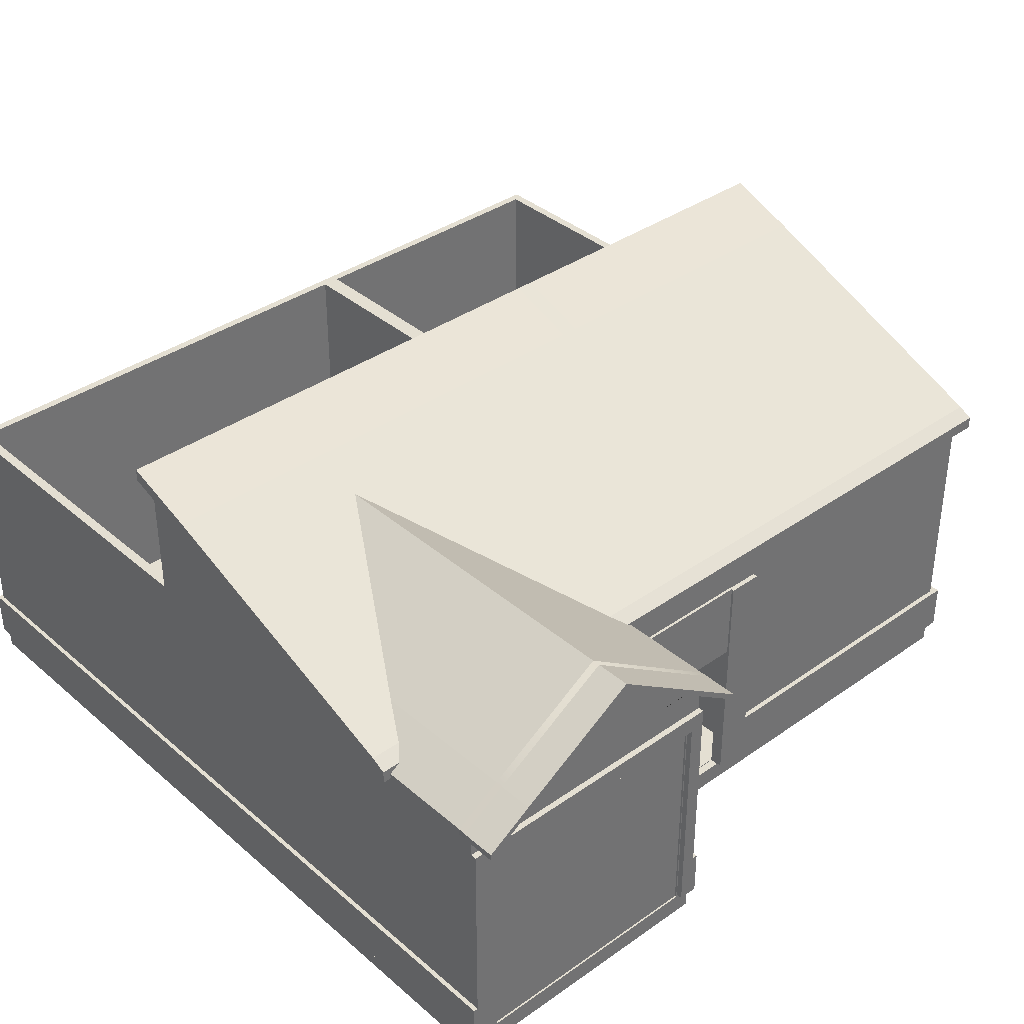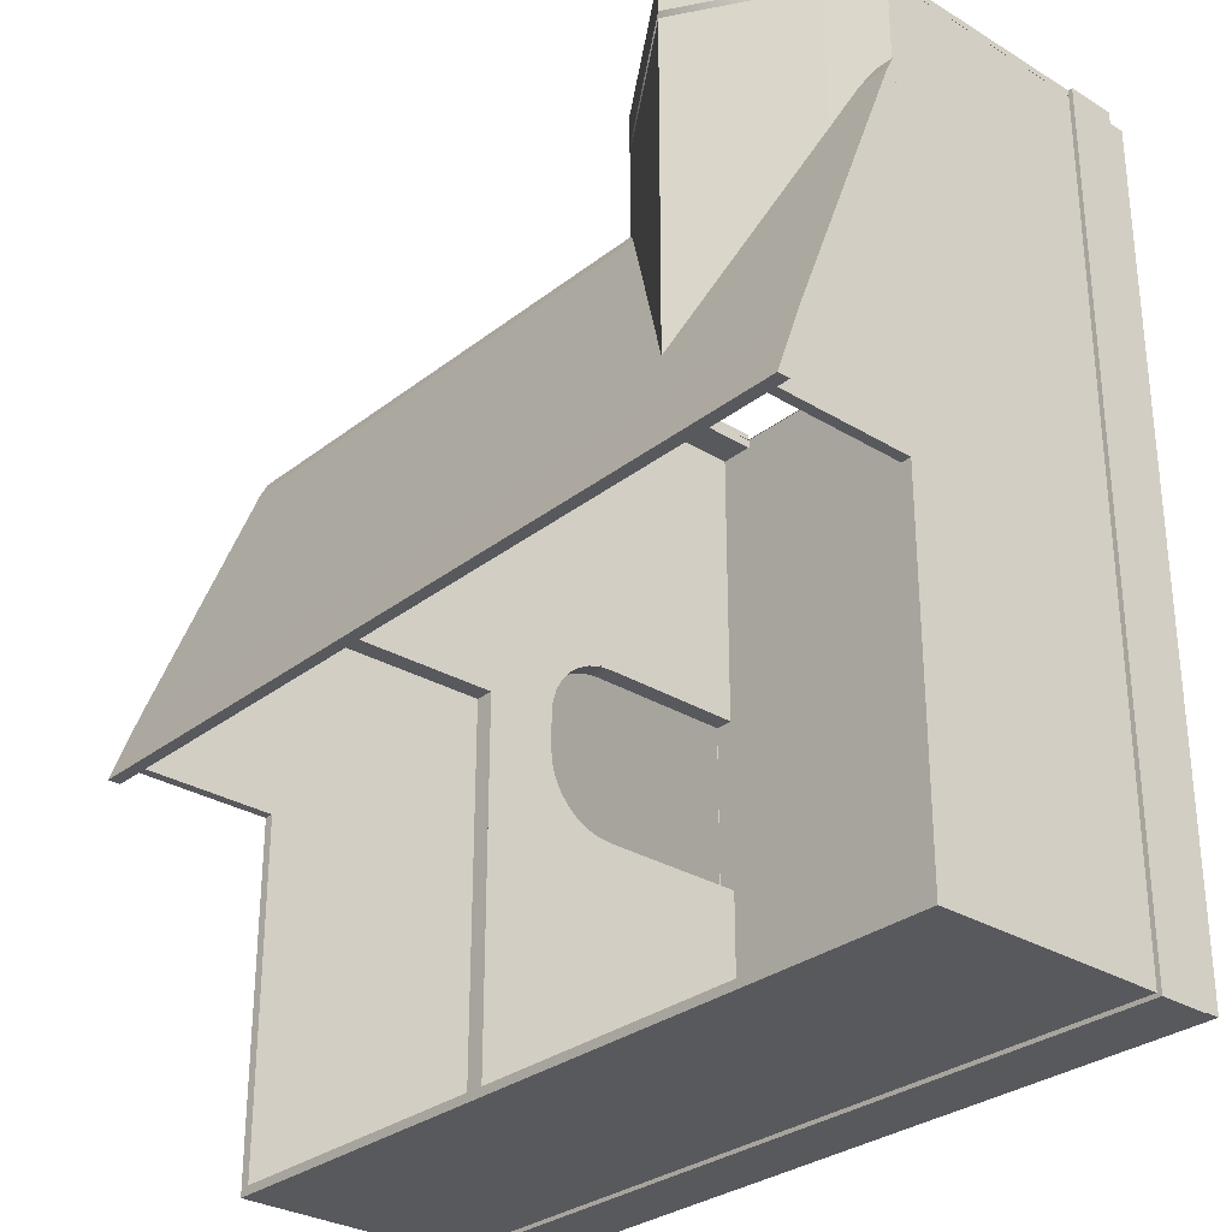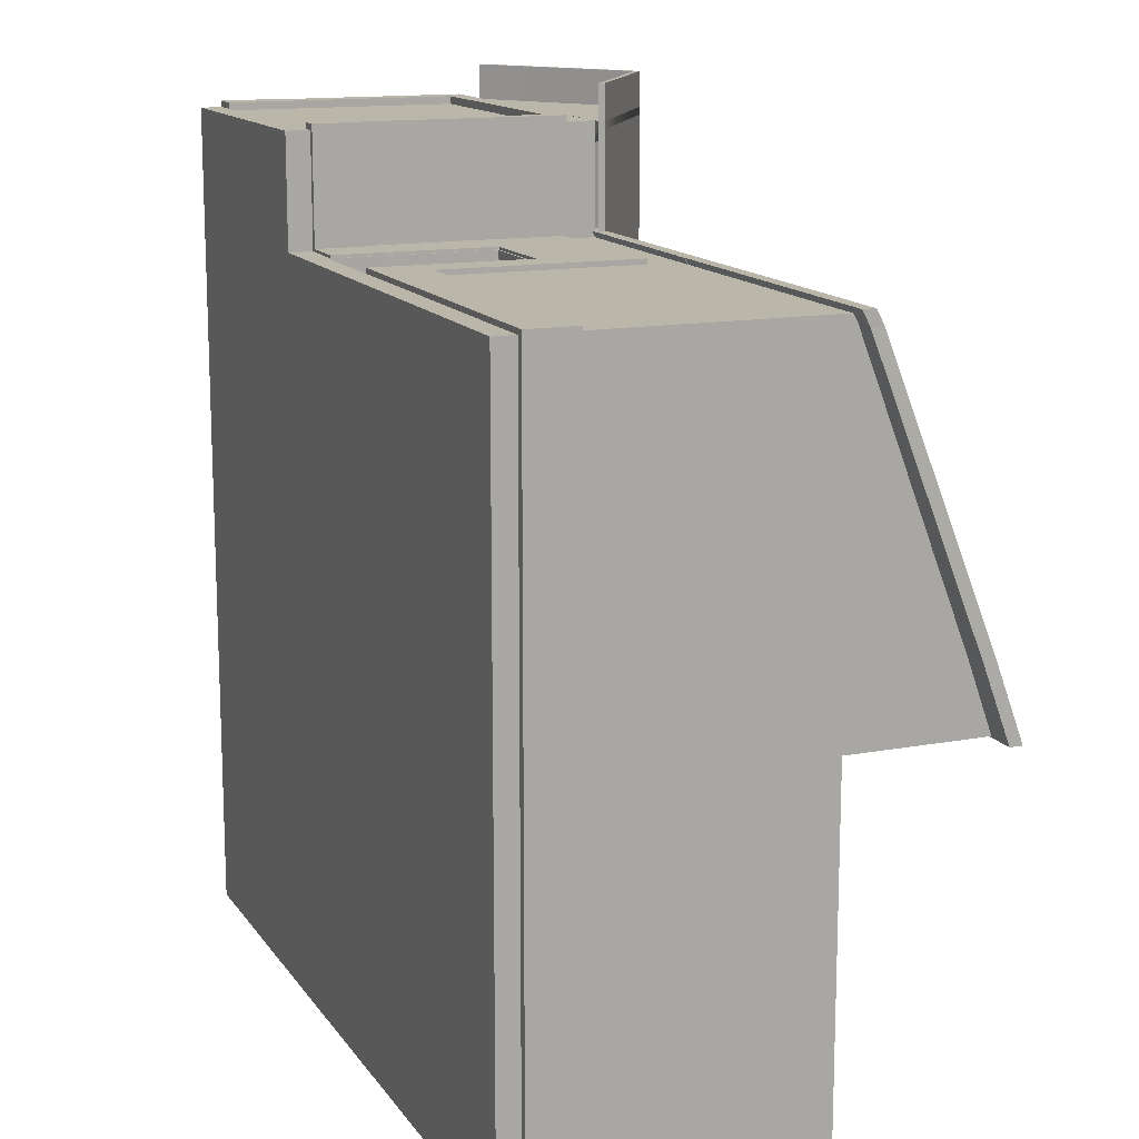
<metadata>
{"format":"obj","ext":"obj","renderer":"f3d","projection":"perspective","resolution":1024,"background":"white","views":[{"elev":37.0,"azim":-42.2,"up":"+Y"},{"elev":-29.9,"azim":-131.6,"up":"+Z"},{"elev":14.0,"azim":67.7,"up":"+Z"}]}
</metadata>
<code>
g default
v -757 -40 690.6
v 782.9 -40 690.6
v -757 0 690.6
v 782.9 0 690.6
v -757 0 -678.9
v 782.9 0 -678.9
v -757 -40 -678.9
v 782.9 -40 -678.9
v -738.9 -6.1e-05 674
v 764.3 0 674
v 764.3 0 -662.3
v -738.4 0 -662.3
v -741.7 -40 690.6
v -200.3 -40 690.6
v -200.3 0 690.6
v -741.5 -5.5e-05 690.6
v -757 0 898.5
v -741.7 0 898.5
v -757 -40 898.5
v -741.7 -40 898.5
v -200.3 -40 898.5
v -200.3 0 898.5
v -215.4 0 690.8
v -740.8 0 884
v -215.4 0 884
v -757 -9.2e-05 690.6
v 782.9 -9.2e-05 690.6
v 764.3 -9.2e-05 674
v 782.9 -9.2e-05 -678.9
v 764.3 -9.2e-05 -662.3
v -757 -9.2e-05 -678.9
v -738.4 -9.2e-05 -662.3
v -757 -9.2e-05 690.6
v -757 -9.2e-05 898.5
v -741.7 -9.2e-05 898.5
v -741.7 -9.2e-05 898.5
v -200.3 -9.2e-05 898.5
v -215.4 -9.2e-05 853.6
v -740.8 -9.2e-05 853.6
v -200.3 -9.2e-05 690.6
v -215.4 -9.2e-05 690.8
v 166.9 -9.2e-05 690.6
v 166.9 -9.2e-05 674
v 166.9 0 674
v 166.9 0 -662.3
v 166.9 -9.2e-05 -662.3
v 166.9 -9.2e-05 -678.9
v 201.3 -9.2e-05 -678.9
v 201.3 -9e-05 -662.3
v 201.3 0 -662.3
v 200.5 0 674
v 200.5 -9.2e-05 674
v 200.5 -9.2e-05 690.6
v -757 532.8 690.6
v 166.9 532.8 690.6
v 166.9 532.8 674
v -737.6 532.8 674
v 782.9 532.8 690.6
v 782.9 532.8 -678.9
v 764.3 532.8 -662.3
v 764.3 532.8 674
v 166.9 532.8 -662.3
v 166.9 532.8 -678.9
v -757 532.8 -678.9
v -738.4 532.8 -662.3
v 200.5 532.8 674
v 200.5 532.8 690.6
v 201.3 532.8 -678.9
v 201.3 532.8 -662.3
v -757 532.8 690.6
v -741.7 532.8 690.6
v -757 532.8 898.5
v -741.7 532.8 898.5
v -741.7 532.8 898.5
v -200.3 532.8 898.5
v -215.4 532.8 853.6
v -740.8 532.8 853.6
v -200.3 532.8 690.6
v -215.4 532.8 690.8
v 166.9 532.8 674
v 166.9 532.8 -662.3
v 200.5 532.8 674
v 201.3 532.8 -662.3
v -215.3 -9.2e-05 690.6
v -215.3 532.8 690.6
v -215.3 532.8 674
v -215.3 -9.2e-05 674
v -215.3 0 674
v -215.3 0 -662.3
v -215.3 -9.2e-05 -662.3
v -215.3 532.8 -662.3
v -215.3 532.8 -678.9
v -215.3 -9.2e-05 -678.9
v -686.6 0 898.5
v -686.6 -9.2e-05 898.5
v -686.6 532.8 898.5
v -685.7 532.8 853.6
v -685.7 -9e-05 853.6
v -685.7 2e-06 884
v -685.7 2e-06 690.8
v -686.6 0 690.6
v -701.9 0 690.6
v -699.1 0 674
v -99.49 532.8 674
v -99.49 -9.2e-05 674
v -99.49 0 674
v 104.2 532.8 674
v 104.2 -9.2e-05 674
v 102.3 0 674
v -99.35 -9.2e-05 690.6
v -99.35 532.8 690.6
v 104.5 -9.2e-05 690.6
v 104.5 532.8 690.6
v -99.49 -1.573 674
v 104.2 -1.573 674
v -99.49 307.7 674
v 104.2 307.7 674
v -99.35 -1.573 690.6
v 104.5 -1.573 690.6
v 104.5 307.7 690.6
v -99.35 307.7 690.6
v 166.9 0 139.5
v 166.9 532.8 139.5
v 166.9 532.8 -181.2
v 166.9 0 -181.2
v 200.8 0 139.5
v 200.8 532.8 139.5
v 201 0 -181.2
v 201 532.8 -181.2
v 166.9 -0.5844 -181.2
v 166.9 -0.5844 139.5
v 200.8 -0.5844 139.5
v 201 -0.5844 -181.2
v 166.9 402.6 36.26
v 166.9 395.3 60.32
v 166.9 383.5 82.5
v 166.9 367.5 101.9
v 166.9 348.1 117.9
v 166.9 325.9 129.7
v 166.9 301.8 137
v 166.9 276.8 139.5
v 166.9 495.8 139.5
v 166.9 405.1 11.23
v 200.8 301.8 137
v 200.8 325.9 129.7
v 200.9 348.1 117.9
v 200.9 367.5 101.9
v 200.9 383.5 82.5
v 200.9 395.3 60.32
v 200.9 402.6 36.26
v 200.9 405.1 11.23
v 200.8 495.8 139.5
v 200.8 276.8 139.5
v 166.9 301.8 -178.7
v 166.9 325.9 -171.4
v 166.9 348.1 -159.6
v 166.9 367.5 -143.6
v 166.9 383.5 -124.2
v 166.9 395.3 -102
v 166.9 402.6 -77.96
v 166.9 405.1 -52.94
v 166.9 495.8 -181.2
v 166.9 276.8 -181.2
v 201 402.6 -77.96
v 201 395.3 -102
v 201 383.5 -124.2
v 201 367.5 -143.6
v 201 348.1 -159.6
v 201 325.9 -171.4
v 201 301.8 -178.7
v 201 276.8 -181.2
v 201 495.8 -181.2
v 201 405.1 -52.94
v -757 532.8 5.873
v -738 532.8 5.873
v 166.9 532.8 6.777
v 200.9 532.8 6.777
v 764.3 532.8 5.873
v 782.9 532.8 5.873
v -741.7 541.7 690.6
v -737.6 541.7 674
v -738 800.5 5.873
v -757 800.5 5.873
v -757 541.7 690.6
v 200.5 541.7 674.5
v 200.8 749.2 139.5
v 200.9 798.2 2.829
v 166.9 798.2 2.829
v 166.9 749.2 139.5
v 166.9 541.7 674.5
v 166.9 8.845 674
v 200.5 8.845 674
v 782.9 541.7 690.6
v 782.9 800.5 5.873
v 764.3 800.5 5.873
v 764.3 541.7 674
v -741.7 548.5 690.6
v -737.6 565.8 674
v -738 813.9 5.873
v -757 813.9 5.873
v -757 548.5 690.6
v 200.5 565.8 674.5
v 200.8 773.3 139.5
v 200.9 822.3 2.829
v 166.9 822.3 2.829
v 166.9 773.3 139.5
v 166.9 565.8 674.5
v 166.9 32.93 674
v 200.5 32.93 674
v 782.9 541.8 690.6
v 782.9 800.6 5.873
v 764.3 800.6 5.873
v 764.3 541.8 674
v 820.5 541.7 674.5
v 832.1 749.2 139.5
v 832.1 773.3 139.5
v 820.5 565.8 674.5
v 835.6 798.2 2.829
v 835.6 822.3 2.829
v -785.8 798.2 2.829
v -785.8 749.2 139.5
v -785.8 773.3 139.5
v -785.8 822.3 2.829
v -785.8 541.7 674.5
v -785.8 565.8 674.5
v -462.6 532.8 853.6
v -462.6 532.8 898.5
v -462.6 722.7 884
v -462.6 722.7 898.5
v -182.4 532.1 898.5
v -182.7 532.1 884
v -685.7 580.7 884
v -770.4 525.4 884
v -771.3 525.4 898.5
v -686.6 580.7 898.5
v -462.6 735.1 884
v -462.6 735.1 898.5
v -182.4 544.4 898.5
v -182.7 544.4 884
v -685.7 593 884
v -770.4 537.7 884
v -771.3 537.7 898.5
v -686.6 593 898.5
v -462.6 722.7 965.2
v -182.4 532.1 965.2
v -182.4 544.4 965.2
v -462.6 735.1 965.2
v -771.3 525.4 965.2
v -686.6 580.7 965.2
v -686.6 593 965.2
v -771.3 537.7 965.2
v -182.7 532.1 698.3
v -462.6 722.7 235.3
v -462.6 735.1 235.3
v -182.7 544.4 698.3
v -685.7 580.7 589.9
v -770.4 525.4 698.3
v -770.4 537.7 698.3
v -685.7 593 589.9
v 200.5 565.8 674.5
v 166.9 565.8 674.5
v 166.9 32.93 674
v 200.5 32.93 674
v 200.5 540.6 674.5
v 166.9 540.5 674.5
v 200.5 565.8 674.5
v 166.9 565.8 674.5
v 166.9 540.5 674.5
v 200.5 540.6 674.5
v 200.5 527.1 702
v 200.5 551.2 702
v 820.5 527.1 702
v 820.5 551.2 702
v 166.9 527.1 702
v 166.9 551.2 702
v -785.8 551.2 702
v -785.8 527.1 702
v 200.5 551.2 702
v 166.9 551.2 702
v 166.9 525.9 702
v 200.5 526.1 702
v -712.7 443.4 898.5
v -663.5 443.4 898.5
v -712.7 -0.1663 898.5
v -663.5 -0.1663 898.5
v -229.3 -0.1663 898.5
v -229.3 443.4 898.5
v -463.5 443.4 898.5
v -712.7 443.4 895
v -663.5 443.4 895
v -712.7 -0.1663 895
v -663.5 -0.1663 895
v -229.3 -0.1663 895
v -229.3 443.4 895
v -463.5 443.4 895
v -741.5 -5.5e-05 690.6
v -741.5 -5.5e-05 690.6
v -741.5 -5.5e-05 690.6
v -741.5 -5.5e-05 690.6
v -741.5 -5.5e-05 690.6
v -741.5 -5.5e-05 690.6
v -741.5 -5.5e-05 690.6
v -741.5 -5.5e-05 690.6
v -741.5 -5.5e-05 690.6
v -741.5 -5.5e-05 690.6
v -741.5 -5.5e-05 690.6
v -741.7 532.8 690.6
v -741.7 532.8 690.6
v -741.7 532.8 690.6
v -741.7 532.8 690.6
v -741.7 532.8 690.6
v -741.7 532.8 690.6
g Casa:Fachada1
f 89 12 9 103 88 106 109 44 122 125 45
f 5 6 8 7
f 7 8 2 1
f 2 8 6 4
f 7 1 3 5
f 178 179 59 60
f 92 64 65 91 62 69 60 59 68 63
f 174 175 65 64
f 1 2 14 13
f 2 4 15 14
f 102 3 305 101 15 4
f 18 17 19 20 21 22 94
f 309 70 72 73
f 3 1 19 17
f 1 13 20 19
f 13 14 21 20
f 14 15 22 21
f 100 303 24 99 25 23
f 101 304 100 23 15
f 302 18 24
f 236 237 238 239
f 75 78 79 76
f 3 102 4 27 53 42 112 110 84 301 26
f 87 88 103 9
f 4 6 29 27
f 11 10 28 30
f 6 5 31 93 47 48 29
f 12 89 90 32
f 5 3 26 31
f 9 12 32
f 299 3 33
f 3 17 34 33
f 17 18 35 34
f 18 297 35
f 95 36 18 94 22 37
f 99 24 39 98 38 25
f 24 18 36 39
f 22 15 40 37
f 15 23 41 40
f 23 25 38 41
f 111 104 86 85
f 10 51 52 28
f 50 128 126 51 10 11
f 49 50 11 30
f 46 45 50 49
f 176 177 129 83 81 124
f 52 51 44 43
f 27 29 59 179 58
f 30 28 61 178 60
f 93 31 64 92 63 68 59 29 48 47
f 91 65 32 90 46 62
f 31 26 54 174 64
f 9 32 65 175 57
f 53 27 58 67
f 28 52 66 61
f 49 30 60 69
f 46 49 69 62
f 42 53 67 55
f 52 43 56 66
f 300 33 70 311
f 33 34 72 70
f 34 35 73 72
f 35 298 310 73
f 290 289 291 292 293 294 295
f 98 39 77 97 226 76 38
f 39 36 74 77
f 37 40 78 75
f 40 41 79 78
f 41 38 76 79
f 51 126 127 82
f 50 45 81 83
f 84 110 111 85
f 105 87 86 104
f 105 106 88 87
f 90 89 45 46
f 16 9 57 312
f 84 87 9 296
f 108 109 106 105
f 43 108 107 56
f 43 44 109 108
f 112 42 55 113
f 67 58 61 66 56 107 113 55
f 113 107 104 111
f 108 105 114 115
f 105 104 116 114
f 104 107 117 116
f 107 108 115 117
f 110 112 119 118
f 112 113 120 119
f 113 111 121 120
f 111 110 118 121
f 115 114 118 119
f 114 116 121 118
f 116 117 120 121
f 117 115 119 120
f 123 122 44 80
f 45 125 124 81
f 129 128 50 83
f 124 125 130 163 162
f 125 122 131 130
f 122 123 142 141 131
f 123 176 124 162 161 143 142
f 127 126 132 153 152
f 126 128 133 132
f 128 129 172 171 133
f 129 177 127 152 151 173 172
f 130 131 132 133
f 131 141 153 132
f 151 143 161 173
f 171 163 130 133
f 141 140 144 153
f 140 139 145 144
f 139 138 146 145
f 138 137 147 146
f 137 136 148 147
f 136 135 149 148
f 135 134 150 149
f 134 143 151 150
f 161 160 164 173
f 160 159 165 164
f 159 158 166 165
f 158 157 167 166
f 157 156 168 167
f 156 155 169 168
f 155 154 170 169
f 154 163 171 170
f 142 143 134
f 142 134 135
f 142 135 136
f 142 136 137
f 142 137 138
f 142 138 139
f 142 139 140
f 142 140 141
f 152 153 144
f 152 144 145
f 152 145 146
f 152 146 147
f 152 147 148
f 152 148 149
f 152 149 150
f 152 150 151
f 162 163 154
f 162 154 155
f 162 155 156
f 162 156 157
f 162 157 158
f 162 158 159
f 162 159 160
f 162 160 161
f 172 173 164
f 172 164 165
f 172 165 166
f 172 166 167
f 172 167 168
f 172 168 169
f 172 169 170
f 172 170 171
f 197 198 199 200 201
f 264 265 262 263
f 210 211 212 213
f 308 54 26 306
f 307 57 181 180
f 57 175 182 181
f 175 174 183 182
f 174 54 184 183
f 54 71 180 184
f 186 185 82 127 177 187
f 177 176 188 187
f 189 188 176 123 80 190
f 80 44 191 190
f 44 51 192 191
f 51 82 185 192
f 58 179 194 193
f 179 178 195 194
f 178 61 196 195
f 61 58 193 196
f 180 181 198 197
f 181 182 199 198
f 182 183 200 199
f 183 184 201 200
f 184 180 197 201
f 214 215 216 217
f 215 218 219 216
f 187 188 205 204
f 220 221 222 223
f 221 224 225 222
f 190 191 208 207
f 191 192 209 208
f 192 185 202 209
f 193 194 211 210
f 194 195 212 211
f 195 196 213 212
f 196 193 210 213
f 202 203 204 205 206 207
f 185 186 215 214
f 203 202 217 216
f 271 270 272 273
f 186 187 218 215
f 187 204 219 218
f 204 203 216 219
f 188 189 221 220
f 206 205 223 222
f 205 188 220 223
f 189 190 224 221
f 274 275 276 277
f 207 206 222 225
f 240 241 242 243 237 236
f 227 75 230 229
f 75 76 231 230
f 76 226 228 231
f 97 77 233 232
f 77 74 234 233
f 74 96 235 234
f 96 227 229 235
f 226 97 232 228
f 244 245 246 247
f 230 231 239 238
f 252 253 254 255
f 256 257 258 259
f 233 234 242 241
f 248 249 250 251
f 249 244 247 250
f 253 256 259 254
f 229 230 245 244
f 230 238 246 245
f 238 237 247 246
f 234 235 249 248
f 243 242 251 250
f 242 234 248 251
f 235 229 244 249
f 237 243 250 247
f 231 228 253 252
f 236 239 255 254
f 239 231 252 255
f 232 233 257 256
f 233 241 258 257
f 241 240 259 258
f 228 232 256 253
f 240 236 254 259
f 202 207 261 260
f 207 208 262 265 261
f 208 209 263 262
f 209 202 260 264 263
f 278 279 280 281
f 260 261 267 266
f 261 265 268 267
f 265 264 269 268
f 264 260 266 269
f 202 185 270 271
f 185 214 272 270
f 214 217 273 272
f 217 202 271 273
f 190 207 275 274
f 207 225 276 275
f 225 224 277 276
f 224 190 274 277
f 266 267 279 278
f 267 268 280 279
f 268 269 281 280
f 269 266 278 281
f 96 74 282 283
f 74 36 284 282
f 36 95 285 284
f 95 37 286 285
f 37 75 287 286
f 75 227 288 287
f 227 96 283 288
f 283 282 289 290
f 282 284 291 289
f 284 285 292 291
f 285 286 293 292
f 286 287 294 293
f 287 288 295 294
f 288 283 290 295
f 85 86 87 84
g default
v 103.4 1.617 700.3
v 798.1 1.617 700.3
v 103.4 94.58 700.3
v 798.1 94.58 700.3
v 103.4 94.58 690.3
v 798.1 94.58 690.3
v 103.4 1.617 690.3
v 798.1 1.617 690.3
v 783.6 1.617 700.3
v 783.6 1.617 690.3
v 783.6 94.58 690.3
v 783.6 94.58 700.3
v 783.6 1.617 -686.3
v 783.6 94.58 -686.3
v 798.1 94.58 -686.3
v 798.1 1.617 -686.3
v 783.6 1.617 -678.2
v 783.6 94.58 -678.2
v 798.1 94.58 -678.2
v 798.1 1.617 -678.2
v -765.7 1.617 -678.2
v -765.7 94.58 -678.2
v -765.7 94.58 -686.3
v -765.7 1.617 -686.3
v -757.3 1.617 -678.2
v -757.3 94.58 -678.2
v -757.3 94.58 -686.3
v -757.3 1.617 -686.3
v -757.3 1.617 909.8
v -757.3 94.58 909.8
v -765.7 94.58 909.8
v -765.7 1.617 909.8
v -757.3 1.617 897.7
v -757.3 94.58 897.7
v -765.7 94.58 897.7
v -765.7 1.617 897.7
v -711.2 1.617 897.7
v -711.2 94.58 897.7
v -711.2 94.58 909.8
v -711.2 1.617 909.8
v -757.3 477.9 897.7
v -757.3 477.9 909.8
v -711.2 477.9 909.8
v -711.2 477.9 897.7
v -757.3 443.1 897.7
v -757.3 443.1 909.8
v -711.2 443.1 909.8
v -711.2 443.1 897.7
v -199.9 443.1 909.8
v -199.9 443.1 897.7
v -199.9 477.9 897.7
v -199.9 477.9 909.8
v -227.4 443.1 909.8
v -227.4 443.1 897.7
v -227.4 477.9 897.7
v -227.4 477.9 909.8
v -227.4 4.445 909.8
v -227.4 4.445 897.7
v -199.9 4.445 897.7
v -199.9 4.445 909.8
v -227.4 95.92 909.8
v -227.4 95.92 897.7
v -199.9 95.92 897.7
v -199.9 95.92 909.8
v -190.4 95.92 897.7
v -190.4 95.92 909.8
v -190.4 4.445 909.8
v -190.4 4.445 897.7
v -199.9 95.92 690
v -199.9 4.445 690
v -190.4 95.92 690
v -190.4 4.445 690
v -199.9 95.92 695.8
v -190.4 95.92 695.8
v -190.4 4.445 695.8
v -199.9 4.445 695.8
v -101.9 95.92 695.8
v -101.9 4.445 695.8
v -101.9 4.445 690
v -101.9 95.92 690
v 171.4 1.617 700.3
v 171.4 1.617 690.3
v 171.4 94.58 690.3
v 171.4 94.58 700.3
v -199.9 472.1 695.8
v -190.4 472.1 695.8
v -190.4 472.1 690
v -199.9 472.1 690
v -101.9 472.1 695.8
v -101.9 472.1 690
v 103.4 470.8 700.3
v 171.4 470.8 700.3
v 171.4 470.8 690.3
v 103.4 470.8 690.3
v -199.9 310.9 695.8
v -190.4 310.9 695.8
v -101.9 310.9 695.8
v -101.9 310.9 690
v -190.4 310.9 690
v -199.9 310.9 690
v 106.6 310.9 695.8
v 106.6 310.9 690
v 106.6 472.1 690
v 106.6 472.1 695.8
v 783.6 1.617 142.9
v 783.6 94.58 142.9
v 798.1 94.58 142.9
v 798.1 1.617 142.9
v 783.6 1.617 -349.7
v 798.1 1.617 -349.7
v 798.1 94.58 -349.7
v 783.6 94.58 -349.7
v -757.3 1.617 -205.4
v -757.3 94.58 -205.4
v -765.7 94.58 -205.4
v -765.7 1.617 -205.4
v -757.3 1.617 346.1
v -765.7 1.617 346.1
v -765.7 94.58 346.1
v -757.3 94.58 346.1
v -295.1 1.617 -678.2
v -295.1 94.58 -678.2
v -295.1 94.58 -686.3
v -295.1 1.617 -686.3
v 352.1 1.617 -678.2
v 352.1 94.58 -678.2
v 352.1 94.58 -686.3
v 352.1 1.617 -686.3
g Ladrillos
f 324 321 314 316
f 323 324 316 318
f 325 326 327 328
f 321 322 320 314
f 314 320 318 316
f 319 313 315 317
f 393 394 322 321
f 394 395 323 322
f 395 396 324 323
f 396 393 321 324
f 333 334 335 336
f 330 331 327 326
f 331 332 328 327
f 332 329 325 328
f 417 418 424 421
f 418 419 423 424
f 419 420 422 423
f 420 417 421 422
f 341 342 343 344
f 338 339 335 334
f 339 340 336 335
f 340 337 333 336
f 433 434 338 337
f 434 435 339 338
f 435 436 340 339
f 436 433 337 340
f 349 350 351 352
f 346 347 343 342
f 347 348 344 343
f 348 345 341 344
f 425 426 432 429
f 426 427 431 432
f 427 428 430 431
f 428 425 429 430
f 345 346 350 349
f 353 354 355 356
f 342 341 352 351
f 341 345 349 352
f 357 358 354 353
f 358 359 355 354
f 361 362 363 364
f 360 357 353 356
f 346 342 358 357
f 342 351 359 358
f 351 350 360 359
f 350 346 357 360
f 369 370 371 372
f 366 367 363 362
f 367 368 364 363
f 368 365 361 364
f 359 360 366 365
f 360 356 367 366
f 356 355 368 367
f 355 359 365 368
f 373 374 370 369
f 374 375 371 370
f 377 378 379 380
f 376 373 369 372
f 365 366 374 373
f 366 362 375 374
f 362 361 376 375
f 361 365 373 376
f 375 376 378 377
f 376 372 379 378
f 372 371 380 379
f 382 381 383 384
f 388 385 381 382
f 397 398 399 400
f 389 390 391 392
f 387 388 382 384
f 375 377 386 385
f 377 380 387 386
f 380 371 388 387
f 371 375 385 388
f 386 387 390 389
f 387 384 391 390
f 384 383 392 391
f 399 398 401 402
f 319 394 393 313
f 317 395 394 319
f 403 404 405 406
f 313 393 396 315
f 407 408 398 397
f 411 412 400 399
f 412 407 397 400
f 408 409 401 398
f 413 414 415 416
f 410 411 399 402
f 315 396 404 403
f 396 395 405 404
f 395 317 406 405
f 317 315 403 406
f 385 386 408 407
f 386 389 409 408
f 389 392 410 409
f 392 383 411 410
f 383 381 412 411
f 381 385 407 412
f 409 410 414 413
f 410 402 415 414
f 402 401 416 415
f 401 409 413 416
f 322 323 418 417
f 323 318 419 418
f 318 320 420 419
f 320 322 417 420
f 422 421 329 332
f 423 422 332 331
f 424 423 331 330
f 421 424 330 329
f 337 338 426 425
f 338 334 427 426
f 334 333 428 427
f 333 337 425 428
f 430 429 345 348
f 431 430 348 347
f 432 431 347 346
f 429 432 346 345
f 437 438 434 433
f 438 439 435 434
f 439 440 436 435
f 440 437 433 436
f 329 330 438 437
f 330 326 439 438
f 326 325 440 439
f 325 329 437 440

</code>
